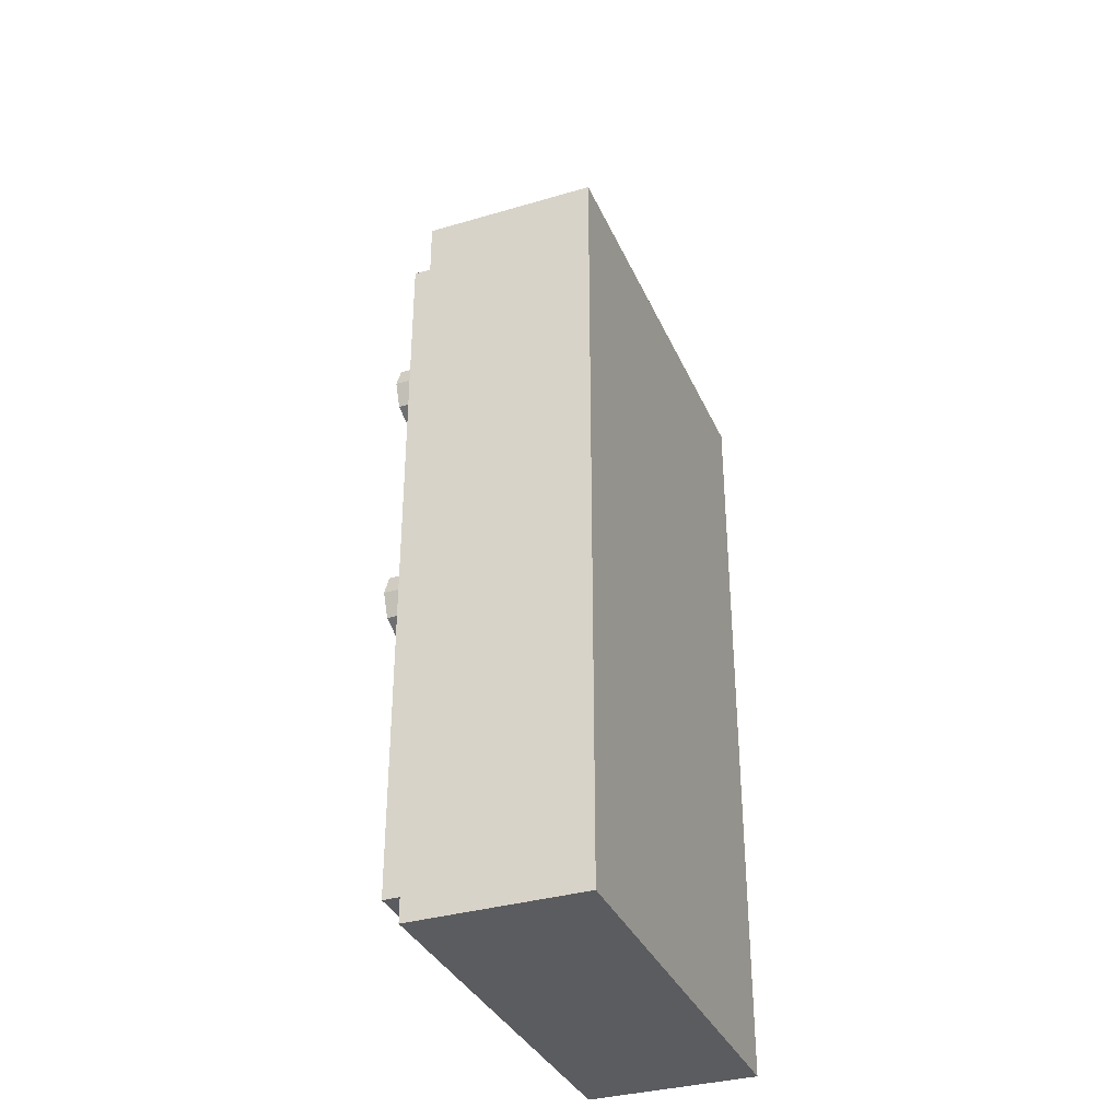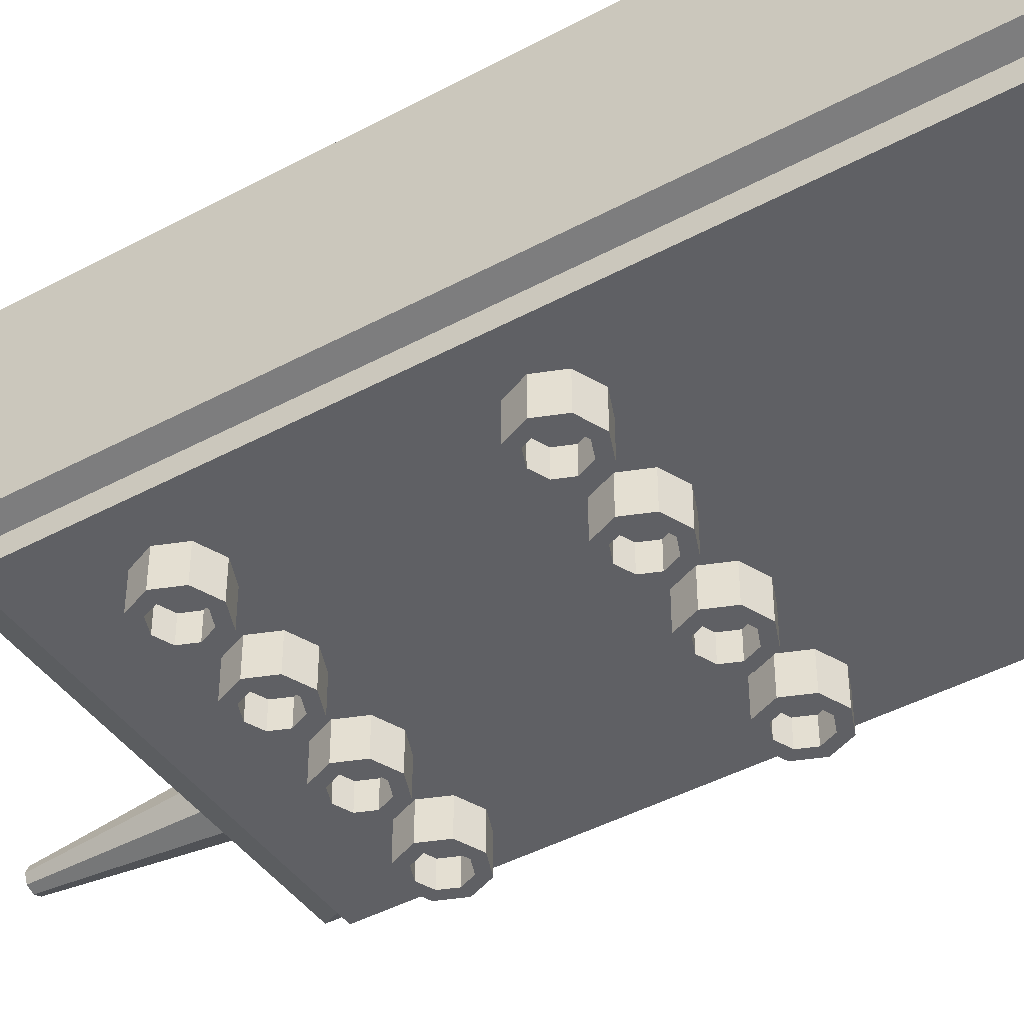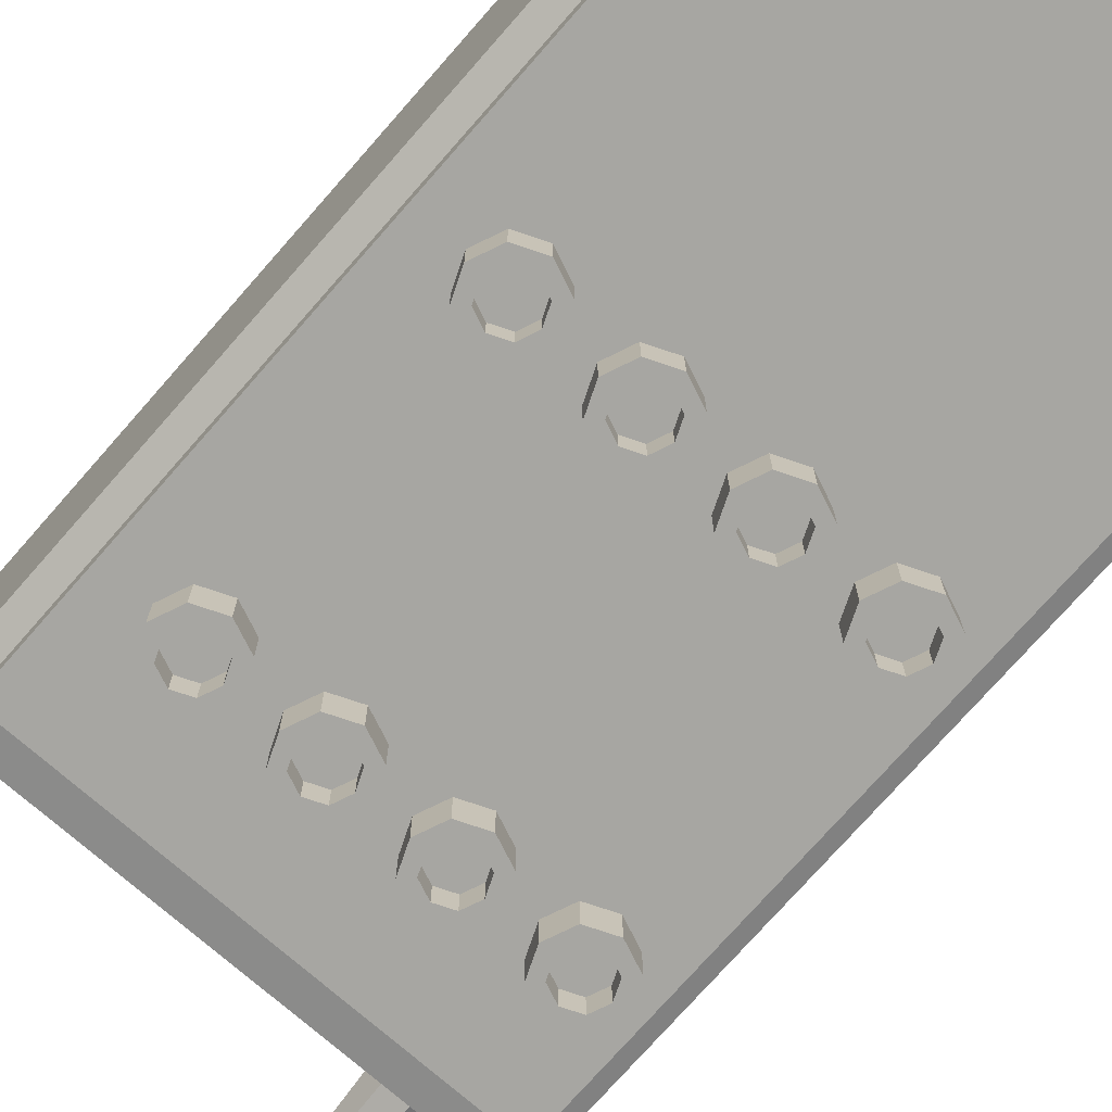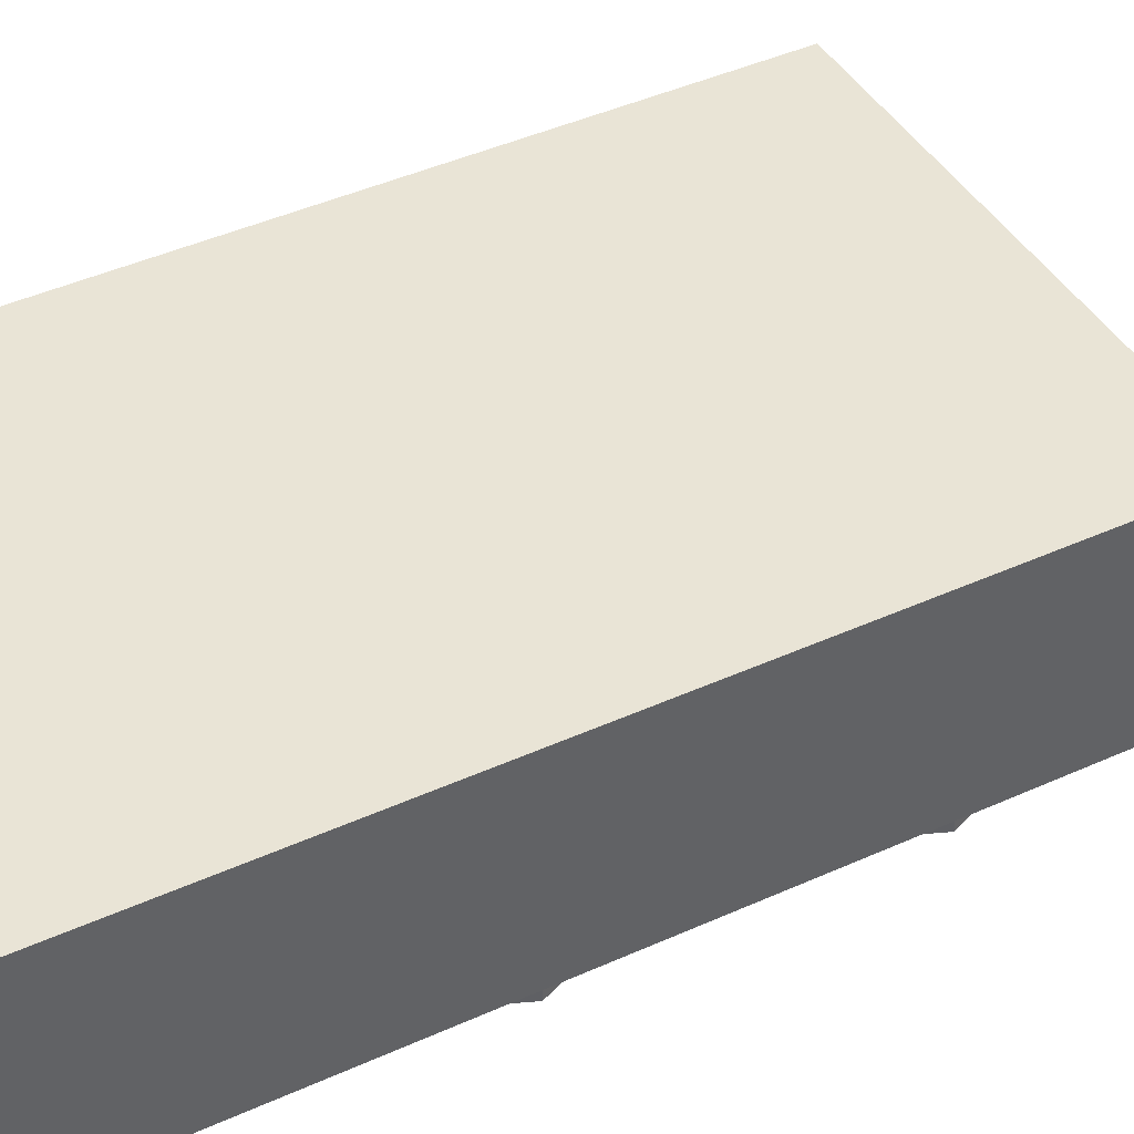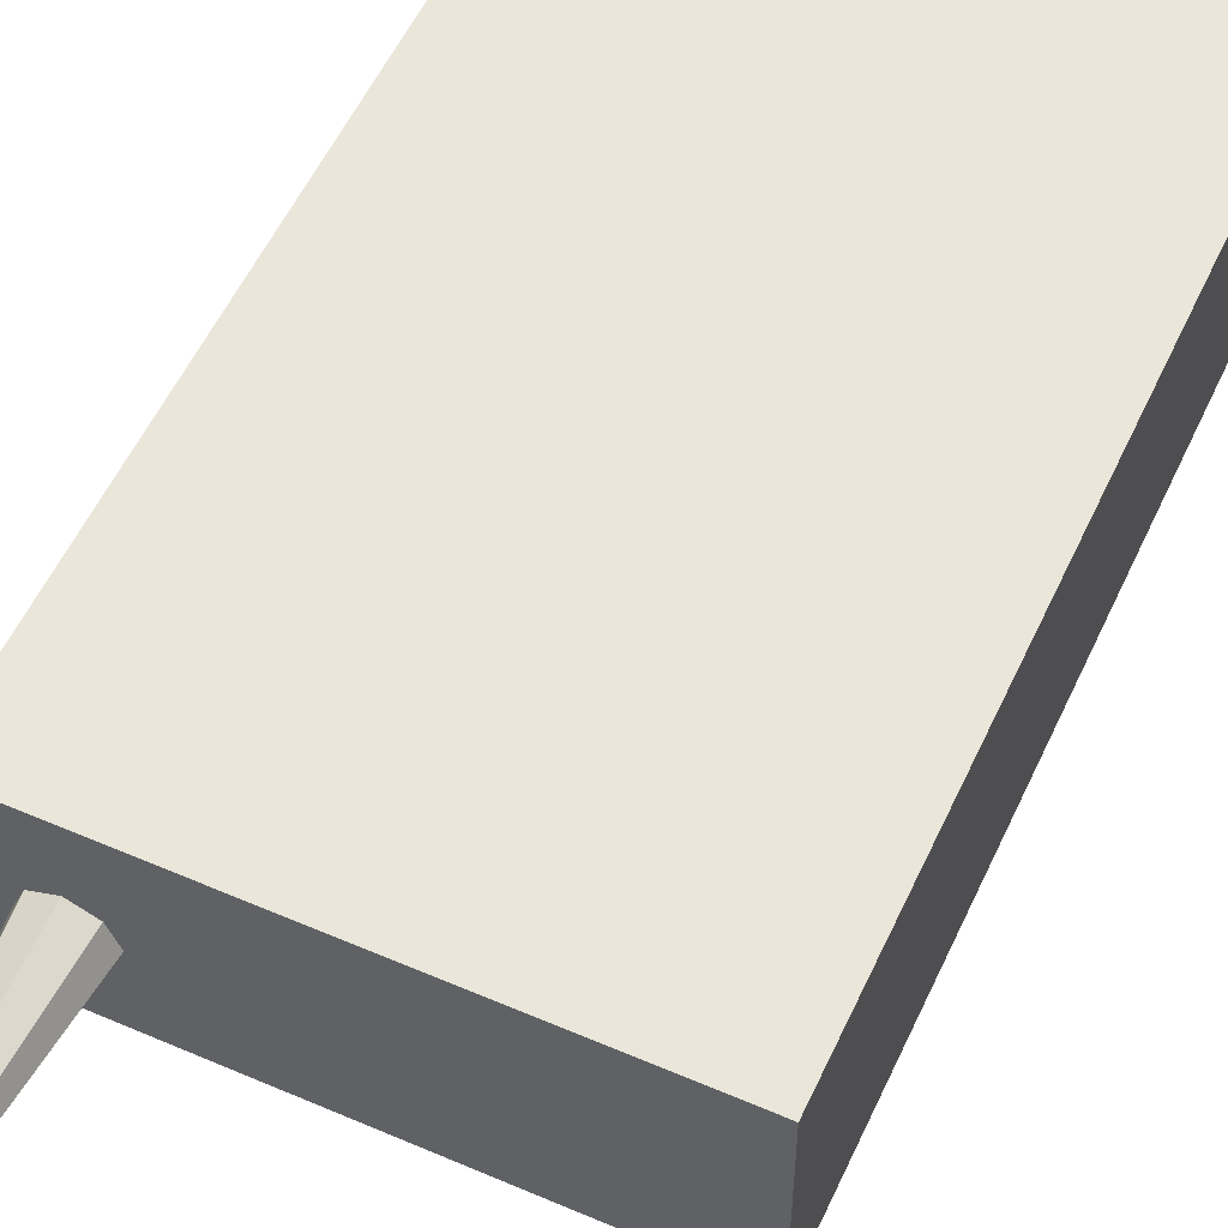
<metadata>
{"format":"obj","ext":"obj","renderer":"f3d","projection":"perspective","resolution":1024,"background":"white","views":[{"elev":-34.7,"azim":-68.5,"up":"+Y"},{"elev":-43.6,"azim":-57.5,"up":"+Z"},{"elev":-74.0,"azim":-41.2,"up":"+Z"},{"elev":42.6,"azim":61.5,"up":"+Z"},{"elev":55.0,"azim":-155.5,"up":"+Z"}]}
</metadata>
<code>
o Cylinder.008_Cylinder.021
v 0.4186 2.035 -0.1112
v 0.4186 2.635 -0.05622
v 0.4792 2.035 -0.08611
v 0.4403 2.635 -0.04722
v 0.5043 2.035 -0.02547
v 0.4493 2.635 -0.02547
v 0.4792 2.035 0.03518
v 0.4403 2.635 -0.003717
v 0.4186 2.035 0.0603
v 0.4186 2.635 0.005291
v 0.3579 2.035 0.03518
v 0.3968 2.635 -0.003717
v 0.3328 2.035 -0.02547
v 0.3878 2.635 -0.02547
v 0.3579 2.035 -0.08611
v 0.3968 2.635 -0.04722
f 1 2 4 3
f 3 4 6 5
f 5 6 8 7
f 7 8 10 9
f 9 10 12 11
f 11 12 14 13
f 4 2 16 14 12 10 8 6
f 13 14 16 15
f 15 16 2 1
f 1 3 5 7 9 11 13 15
o Cylinder_Cylinder.013
v 0.4 1.788 -0.4002
v 0.4 1.788 -0.2841
v 0.4624 1.762 -0.4002
v 0.4624 1.762 -0.2841
v 0.4882 1.7 -0.4002
v 0.4882 1.7 -0.2841
v 0.4624 1.638 -0.4002
v 0.4624 1.638 -0.2841
v 0.4 1.612 -0.4002
v 0.4 1.612 -0.2841
v 0.3376 1.638 -0.4002
v 0.3376 1.638 -0.2841
v 0.3118 1.7 -0.4002
v 0.3118 1.7 -0.2841
v 0.3376 1.762 -0.4002
v 0.3376 1.762 -0.2841
v 0.4 1.757 -0.4002
v 0.44 1.74 -0.4002
v 0.4565 1.7 -0.4002
v 0.44 1.66 -0.4002
v 0.4 1.643 -0.4002
v 0.36 1.66 -0.4002
v 0.3435 1.7 -0.4002
v 0.36 1.74 -0.4002
v 0.4 1.757 -0.3323
v 0.44 1.74 -0.3323
v 0.4565 1.7 -0.3323
v 0.44 1.66 -0.3323
v 0.4 1.643 -0.3323
v 0.36 1.66 -0.3323
v 0.3435 1.7 -0.3323
v 0.36 1.74 -0.3323
f 17 18 20 19
f 19 20 22 21
f 21 22 24 23
f 23 24 26 25
f 25 26 28 27
f 27 28 30 29
f 20 18 32 30 28 26 24 22
f 29 30 32 31
f 31 32 18 17
f 29 31 40 39
f 39 40 48 47
f 19 21 35 34
f 25 27 38 37
f 31 17 33 40
f 17 19 34 33
f 21 23 36 35
f 27 29 39 38
f 23 25 37 36
f 41 42 43 44 45 46 47 48
f 37 38 46 45
f 35 36 44 43
f 33 34 42 41
f 40 33 41 48
f 38 39 47 46
f 36 37 45 44
f 34 35 43 42
o Cube
v 0.5948 -0.0249 -0.2348
v 0.5948 -0.0249 0.2348
v -0.5948 -0.0249 0.2348
v -0.5948 -0.0249 -0.2348
v 0.5948 2.085 -0.2348
v 0.5948 2.085 0.2348
v -0.5948 2.085 0.2348
v -0.5948 2.085 -0.2348
v 0.5426 0.0676 -0.2542
v -0.5426 0.0676 -0.2542
v 0.5426 1.992 -0.2542
v -0.5426 1.992 -0.2542
v 0.5426 0.0676 -0.3064
v -0.5426 0.0676 -0.3064
v 0.5426 1.992 -0.3064
v -0.5426 1.992 -0.3064
f 49 50 51 52
f 53 56 55 54
f 49 53 54 50
f 50 54 55 51
f 51 55 56 52
f 49 52 58 57
f 57 58 62 61
f 53 49 57 59
f 56 53 59 60
f 52 56 60 58
f 63 61 62 64
f 60 59 63 64
f 59 57 61 63
f 58 60 64 62
o Cylinder.001_Cylinder.014
v -0.35 1.788 -0.4002
v -0.35 1.788 -0.2841
v -0.2876 1.762 -0.4002
v -0.2876 1.762 -0.2841
v -0.2618 1.7 -0.4002
v -0.2618 1.7 -0.2841
v -0.2876 1.638 -0.4002
v -0.2876 1.638 -0.2841
v -0.35 1.612 -0.4002
v -0.35 1.612 -0.2841
v -0.4124 1.638 -0.4002
v -0.4124 1.638 -0.2841
v -0.4382 1.7 -0.4002
v -0.4382 1.7 -0.2841
v -0.4124 1.762 -0.4002
v -0.4124 1.762 -0.2841
v -0.35 1.757 -0.4002
v -0.31 1.74 -0.4002
v -0.2935 1.7 -0.4002
v -0.31 1.66 -0.4002
v -0.35 1.643 -0.4002
v -0.39 1.66 -0.4002
v -0.4065 1.7 -0.4002
v -0.39 1.74 -0.4002
v -0.35 1.757 -0.3323
v -0.31 1.74 -0.3323
v -0.2935 1.7 -0.3323
v -0.31 1.66 -0.3323
v -0.35 1.643 -0.3323
v -0.39 1.66 -0.3323
v -0.4065 1.7 -0.3323
v -0.39 1.74 -0.3323
f 65 66 68 67
f 67 68 70 69
f 69 70 72 71
f 71 72 74 73
f 73 74 76 75
f 75 76 78 77
f 68 66 80 78 76 74 72 70
f 77 78 80 79
f 79 80 66 65
f 77 79 88 87
f 87 88 96 95
f 67 69 83 82
f 73 75 86 85
f 79 65 81 88
f 65 67 82 81
f 69 71 84 83
f 75 77 87 86
f 71 73 85 84
f 89 90 91 92 93 94 95 96
f 85 86 94 93
f 83 84 92 91
f 81 82 90 89
f 88 81 89 96
f 86 87 95 94
f 84 85 93 92
f 82 83 91 90
o Cylinder.002_Cylinder.015
v 0.15 1.788 -0.4002
v 0.15 1.788 -0.2841
v 0.2124 1.762 -0.4002
v 0.2124 1.762 -0.2841
v 0.2382 1.7 -0.4002
v 0.2382 1.7 -0.2841
v 0.2124 1.638 -0.4002
v 0.2124 1.638 -0.2841
v 0.15 1.612 -0.4002
v 0.15 1.612 -0.2841
v 0.08763 1.638 -0.4002
v 0.08763 1.638 -0.2841
v 0.0618 1.7 -0.4002
v 0.0618 1.7 -0.2841
v 0.08763 1.762 -0.4002
v 0.08763 1.762 -0.2841
v 0.15 1.757 -0.4002
v 0.19 1.74 -0.4002
v 0.2065 1.7 -0.4002
v 0.19 1.66 -0.4002
v 0.15 1.643 -0.4002
v 0.11 1.66 -0.4002
v 0.09348 1.7 -0.4002
v 0.11 1.74 -0.4002
v 0.15 1.757 -0.3323
v 0.19 1.74 -0.3323
v 0.2065 1.7 -0.3323
v 0.19 1.66 -0.3323
v 0.15 1.643 -0.3323
v 0.11 1.66 -0.3323
v 0.09348 1.7 -0.3323
v 0.11 1.74 -0.3323
f 97 98 100 99
f 99 100 102 101
f 101 102 104 103
f 103 104 106 105
f 105 106 108 107
f 107 108 110 109
f 100 98 112 110 108 106 104 102
f 109 110 112 111
f 111 112 98 97
f 109 111 120 119
f 119 120 128 127
f 99 101 115 114
f 105 107 118 117
f 111 97 113 120
f 97 99 114 113
f 101 103 116 115
f 107 109 119 118
f 103 105 117 116
f 121 122 123 124 125 126 127 128
f 117 118 126 125
f 115 116 124 123
f 113 114 122 121
f 120 113 121 128
f 118 119 127 126
f 116 117 125 124
f 114 115 123 122
o Cylinder.003_Cylinder.016
v -0.1 1.788 -0.4002
v -0.1 1.788 -0.2841
v -0.03763 1.762 -0.4002
v -0.03763 1.762 -0.2841
v -0.0118 1.7 -0.4002
v -0.0118 1.7 -0.2841
v -0.03763 1.638 -0.4002
v -0.03763 1.638 -0.2841
v -0.1 1.612 -0.4002
v -0.1 1.612 -0.2841
v -0.1624 1.638 -0.4002
v -0.1624 1.638 -0.2841
v -0.1882 1.7 -0.4002
v -0.1882 1.7 -0.2841
v -0.1624 1.762 -0.4002
v -0.1624 1.762 -0.2841
v -0.1 1.757 -0.4002
v -0.06003 1.74 -0.4002
v -0.04348 1.7 -0.4002
v -0.06003 1.66 -0.4002
v -0.1 1.643 -0.4002
v -0.14 1.66 -0.4002
v -0.1565 1.7 -0.4002
v -0.14 1.74 -0.4002
v -0.1 1.757 -0.3323
v -0.06003 1.74 -0.3323
v -0.04348 1.7 -0.3323
v -0.06003 1.66 -0.3323
v -0.1 1.643 -0.3323
v -0.14 1.66 -0.3323
v -0.1565 1.7 -0.3323
v -0.14 1.74 -0.3323
f 129 130 132 131
f 131 132 134 133
f 133 134 136 135
f 135 136 138 137
f 137 138 140 139
f 139 140 142 141
f 132 130 144 142 140 138 136 134
f 141 142 144 143
f 143 144 130 129
f 141 143 152 151
f 151 152 160 159
f 131 133 147 146
f 137 139 150 149
f 143 129 145 152
f 129 131 146 145
f 133 135 148 147
f 139 141 151 150
f 135 137 149 148
f 153 154 155 156 157 158 159 160
f 149 150 158 157
f 147 148 156 155
f 145 146 154 153
f 152 145 153 160
f 150 151 159 158
f 148 149 157 156
f 146 147 155 154
o Cylinder.004_Cylinder.022
v 0.15 1.088 -0.4002
v 0.15 1.088 -0.2841
v 0.2124 1.062 -0.4002
v 0.2124 1.062 -0.2841
v 0.2382 1 -0.4002
v 0.2382 1 -0.2841
v 0.2124 0.9376 -0.4002
v 0.2124 0.9376 -0.2841
v 0.15 0.9118 -0.4002
v 0.15 0.9118 -0.2841
v 0.08763 0.9376 -0.4002
v 0.08763 0.9376 -0.2841
v 0.0618 1 -0.4002
v 0.0618 1 -0.2841
v 0.08763 1.062 -0.4002
v 0.08763 1.062 -0.2841
v 0.15 1.057 -0.4002
v 0.19 1.04 -0.4002
v 0.2065 1 -0.4002
v 0.19 0.96 -0.4002
v 0.15 0.9435 -0.4002
v 0.11 0.96 -0.4002
v 0.09348 1 -0.4002
v 0.11 1.04 -0.4002
v 0.15 1.057 -0.3323
v 0.19 1.04 -0.3323
v 0.2065 1 -0.3323
v 0.19 0.96 -0.3323
v 0.15 0.9435 -0.3323
v 0.11 0.96 -0.3323
v 0.09348 1 -0.3323
v 0.11 1.04 -0.3323
f 161 162 164 163
f 163 164 166 165
f 165 166 168 167
f 167 168 170 169
f 169 170 172 171
f 171 172 174 173
f 164 162 176 174 172 170 168 166
f 173 174 176 175
f 175 176 162 161
f 173 175 184 183
f 183 184 192 191
f 163 165 179 178
f 169 171 182 181
f 175 161 177 184
f 161 163 178 177
f 165 167 180 179
f 171 173 183 182
f 167 169 181 180
f 185 186 187 188 189 190 191 192
f 181 182 190 189
f 179 180 188 187
f 177 178 186 185
f 184 177 185 192
f 182 183 191 190
f 180 181 189 188
f 178 179 187 186
o Cylinder.005_Cylinder.023
v -0.35 1.088 -0.4002
v -0.35 1.088 -0.2841
v -0.2876 1.062 -0.4002
v -0.2876 1.062 -0.2841
v -0.2618 1 -0.4002
v -0.2618 1 -0.2841
v -0.2876 0.9376 -0.4002
v -0.2876 0.9376 -0.2841
v -0.35 0.9118 -0.4002
v -0.35 0.9118 -0.2841
v -0.4124 0.9376 -0.4002
v -0.4124 0.9376 -0.2841
v -0.4382 1 -0.4002
v -0.4382 1 -0.2841
v -0.4124 1.062 -0.4002
v -0.4124 1.062 -0.2841
v -0.35 1.057 -0.4002
v -0.31 1.04 -0.4002
v -0.2935 1 -0.4002
v -0.31 0.96 -0.4002
v -0.35 0.9435 -0.4002
v -0.39 0.96 -0.4002
v -0.4065 1 -0.4002
v -0.39 1.04 -0.4002
v -0.35 1.057 -0.3323
v -0.31 1.04 -0.3323
v -0.2935 1 -0.3323
v -0.31 0.96 -0.3323
v -0.35 0.9435 -0.3323
v -0.39 0.96 -0.3323
v -0.4065 1 -0.3323
v -0.39 1.04 -0.3323
f 193 194 196 195
f 195 196 198 197
f 197 198 200 199
f 199 200 202 201
f 201 202 204 203
f 203 204 206 205
f 196 194 208 206 204 202 200 198
f 205 206 208 207
f 207 208 194 193
f 205 207 216 215
f 215 216 224 223
f 195 197 211 210
f 201 203 214 213
f 207 193 209 216
f 193 195 210 209
f 197 199 212 211
f 203 205 215 214
f 199 201 213 212
f 217 218 219 220 221 222 223 224
f 213 214 222 221
f 211 212 220 219
f 209 210 218 217
f 216 209 217 224
f 214 215 223 222
f 212 213 221 220
f 210 211 219 218
o Cylinder.006_Cylinder.024
v 0.4 1.088 -0.4002
v 0.4 1.088 -0.2841
v 0.4624 1.062 -0.4002
v 0.4624 1.062 -0.2841
v 0.4882 1 -0.4002
v 0.4882 1 -0.2841
v 0.4624 0.9376 -0.4002
v 0.4624 0.9376 -0.2841
v 0.4 0.9118 -0.4002
v 0.4 0.9118 -0.2841
v 0.3376 0.9376 -0.4002
v 0.3376 0.9376 -0.2841
v 0.3118 1 -0.4002
v 0.3118 1 -0.2841
v 0.3376 1.062 -0.4002
v 0.3376 1.062 -0.2841
v 0.4 1.057 -0.4002
v 0.44 1.04 -0.4002
v 0.4565 1 -0.4002
v 0.44 0.96 -0.4002
v 0.4 0.9435 -0.4002
v 0.36 0.96 -0.4002
v 0.3435 1 -0.4002
v 0.36 1.04 -0.4002
v 0.4 1.057 -0.3323
v 0.44 1.04 -0.3323
v 0.4565 1 -0.3323
v 0.44 0.96 -0.3323
v 0.4 0.9435 -0.3323
v 0.36 0.96 -0.3323
v 0.3435 1 -0.3323
v 0.36 1.04 -0.3323
f 225 226 228 227
f 227 228 230 229
f 229 230 232 231
f 231 232 234 233
f 233 234 236 235
f 235 236 238 237
f 228 226 240 238 236 234 232 230
f 237 238 240 239
f 239 240 226 225
f 237 239 248 247
f 247 248 256 255
f 227 229 243 242
f 233 235 246 245
f 239 225 241 248
f 225 227 242 241
f 229 231 244 243
f 235 237 247 246
f 231 233 245 244
f 249 250 251 252 253 254 255 256
f 245 246 254 253
f 243 244 252 251
f 241 242 250 249
f 248 241 249 256
f 246 247 255 254
f 244 245 253 252
f 242 243 251 250
o Cylinder.007_Cylinder.025
v -0.1 1.088 -0.4002
v -0.1 1.088 -0.2841
v -0.03763 1.062 -0.4002
v -0.03763 1.062 -0.2841
v -0.0118 1 -0.4002
v -0.0118 1 -0.2841
v -0.03763 0.9376 -0.4002
v -0.03763 0.9376 -0.2841
v -0.1 0.9118 -0.4002
v -0.1 0.9118 -0.2841
v -0.1624 0.9376 -0.4002
v -0.1624 0.9376 -0.2841
v -0.1882 1 -0.4002
v -0.1882 1 -0.2841
v -0.1624 1.062 -0.4002
v -0.1624 1.062 -0.2841
v -0.1 1.057 -0.4002
v -0.06003 1.04 -0.4002
v -0.04348 1 -0.4002
v -0.06003 0.96 -0.4002
v -0.1 0.9435 -0.4002
v -0.14 0.96 -0.4002
v -0.1565 1 -0.4002
v -0.14 1.04 -0.4002
v -0.1 1.057 -0.3323
v -0.06003 1.04 -0.3323
v -0.04348 1 -0.3323
v -0.06003 0.96 -0.3323
v -0.1 0.9435 -0.3323
v -0.14 0.96 -0.3323
v -0.1565 1 -0.3323
v -0.14 1.04 -0.3323
f 257 258 260 259
f 259 260 262 261
f 261 262 264 263
f 263 264 266 265
f 265 266 268 267
f 267 268 270 269
f 260 258 272 270 268 266 264 262
f 269 270 272 271
f 271 272 258 257
f 269 271 280 279
f 279 280 288 287
f 259 261 275 274
f 265 267 278 277
f 271 257 273 280
f 257 259 274 273
f 261 263 276 275
f 267 269 279 278
f 263 265 277 276
f 281 282 283 284 285 286 287 288
f 277 278 286 285
f 275 276 284 283
f 273 274 282 281
f 280 273 281 288
f 278 279 287 286
f 276 277 285 284
f 274 275 283 282

</code>
